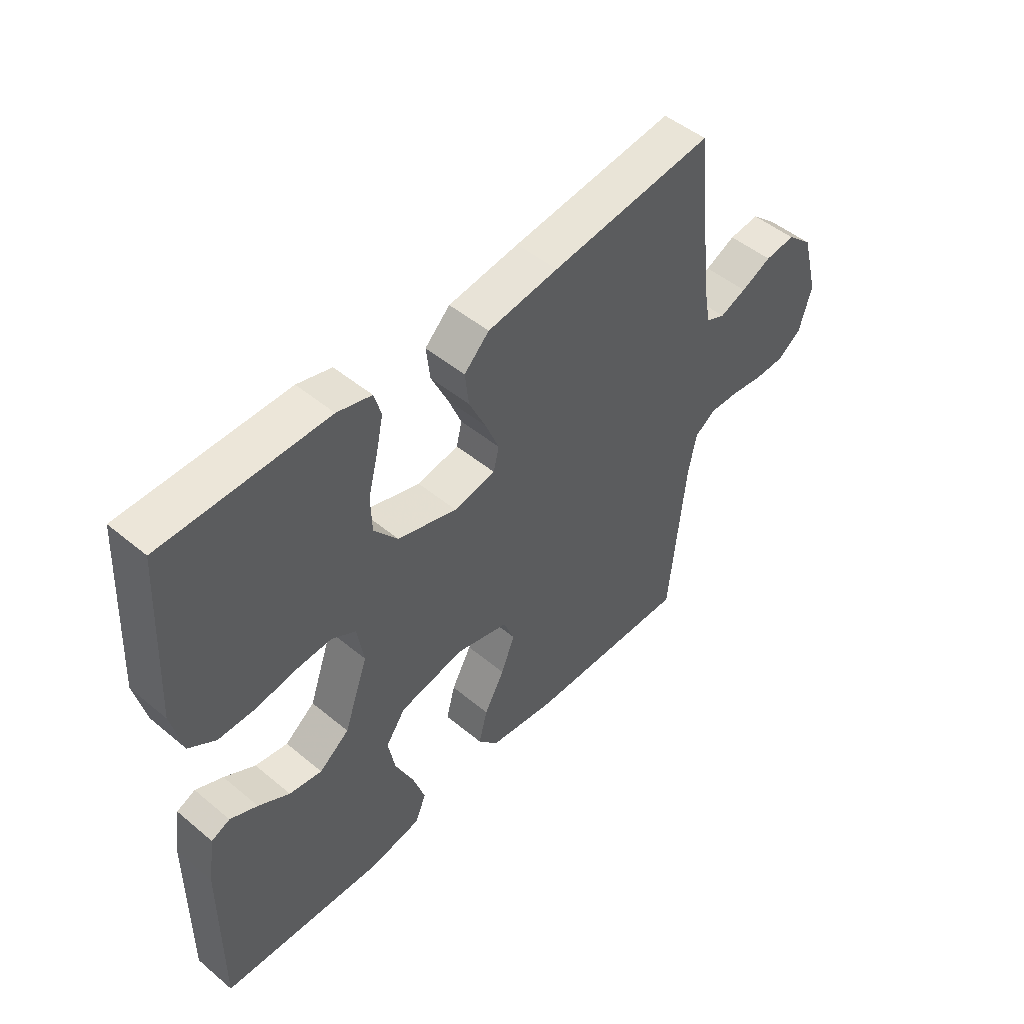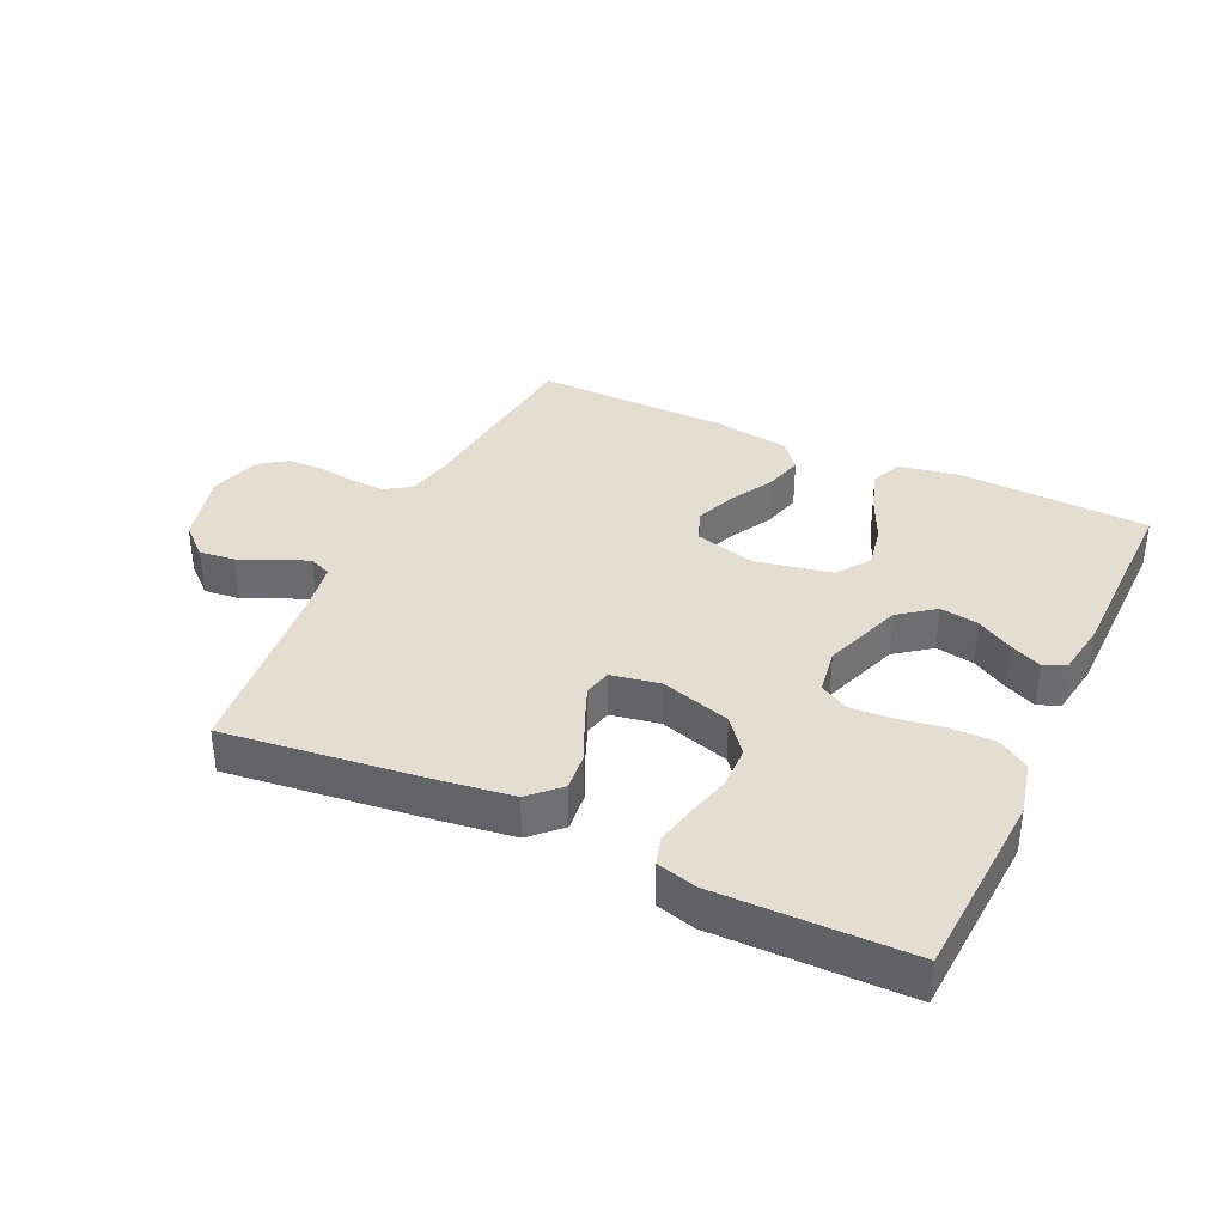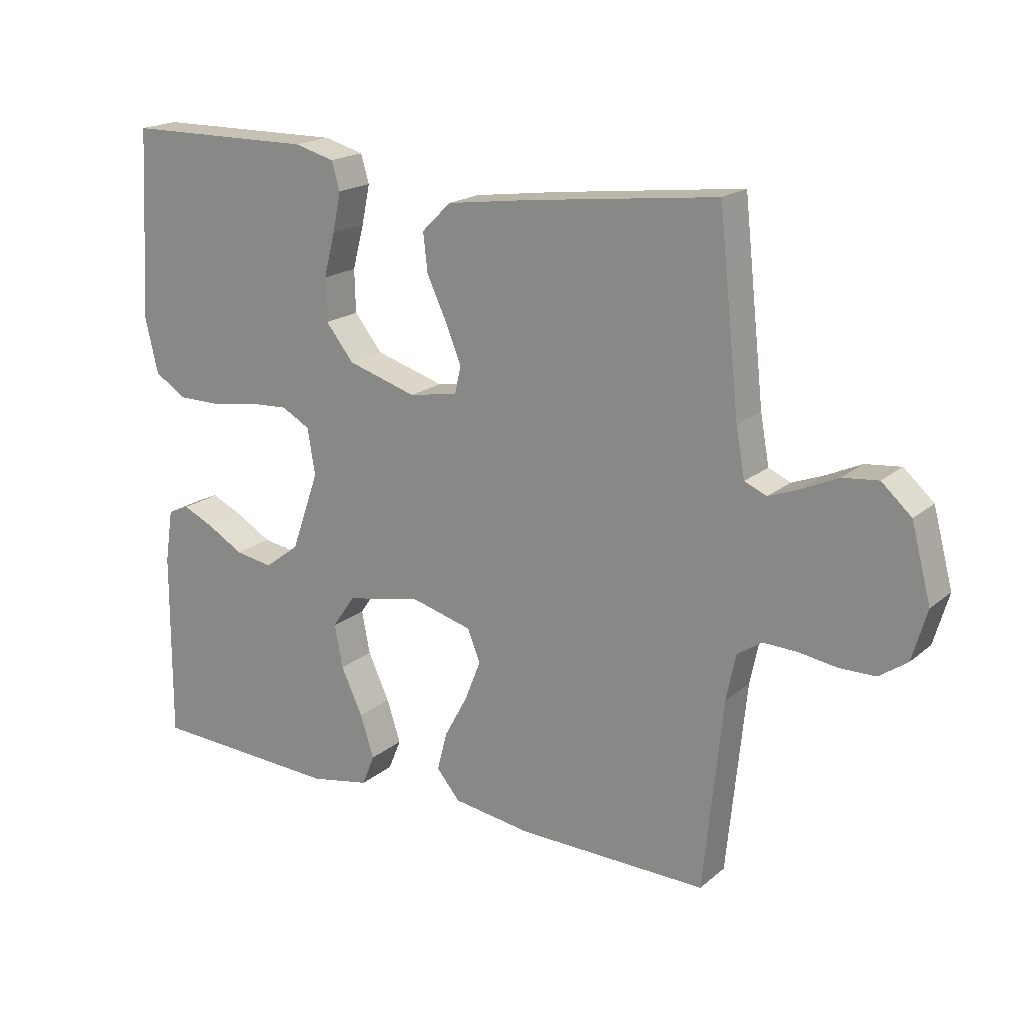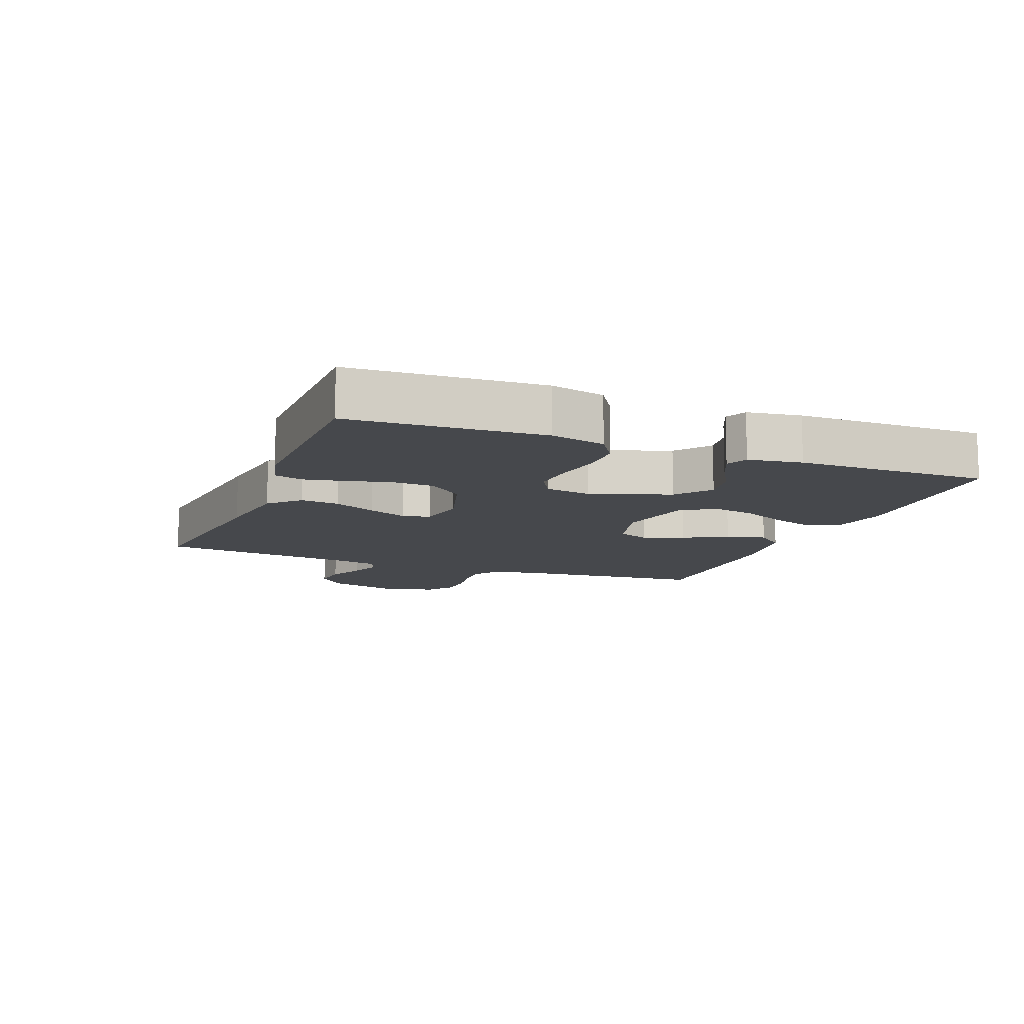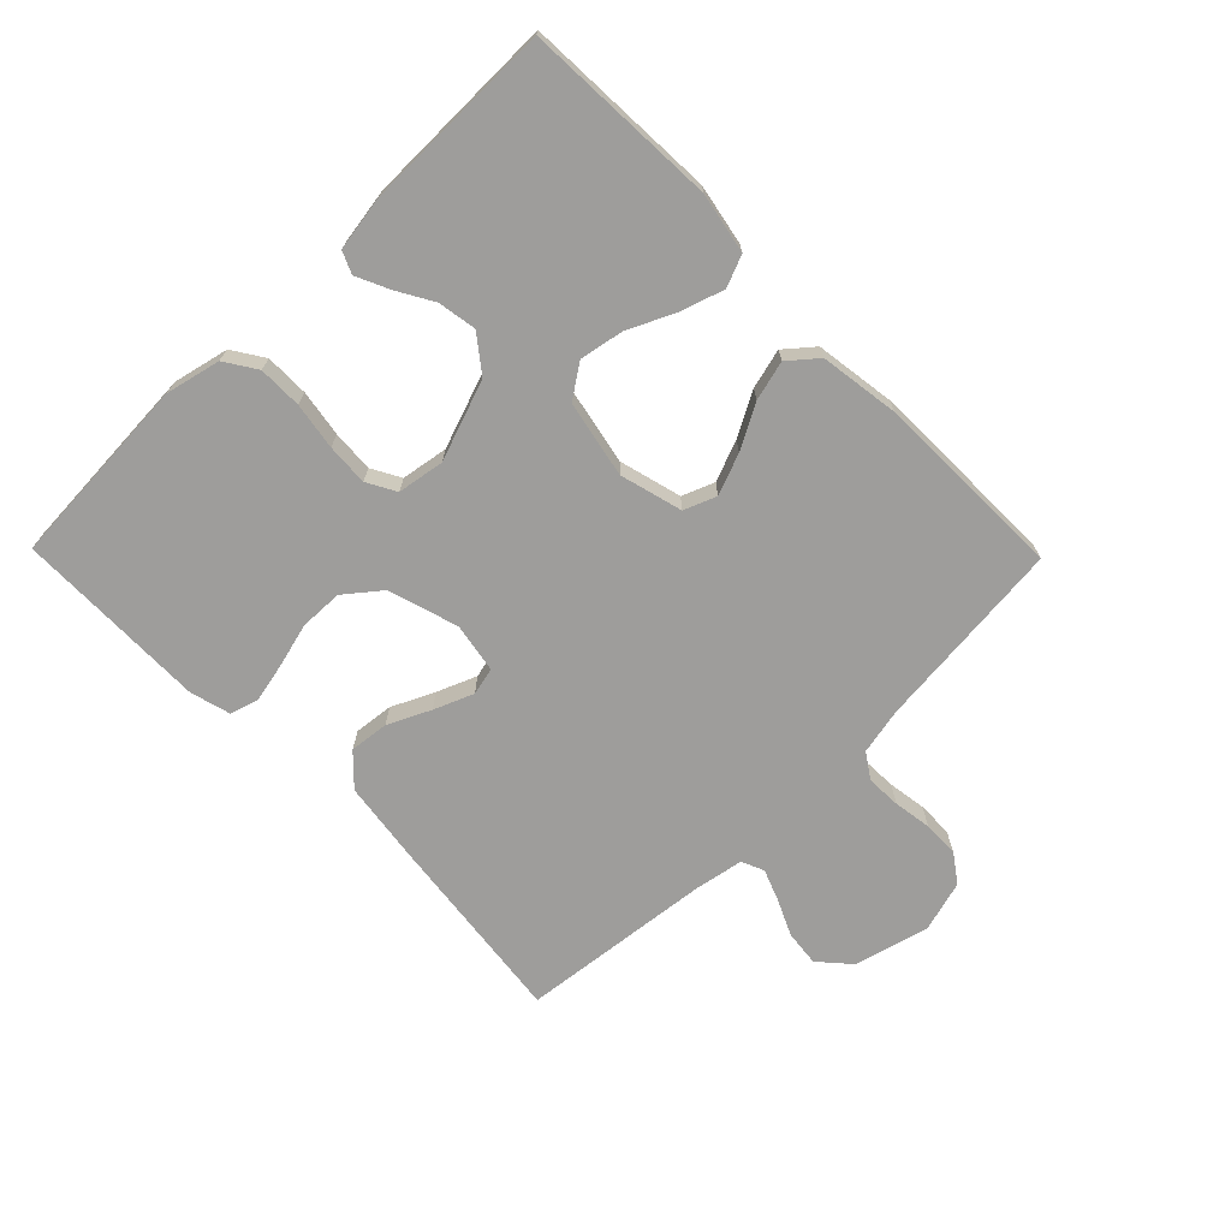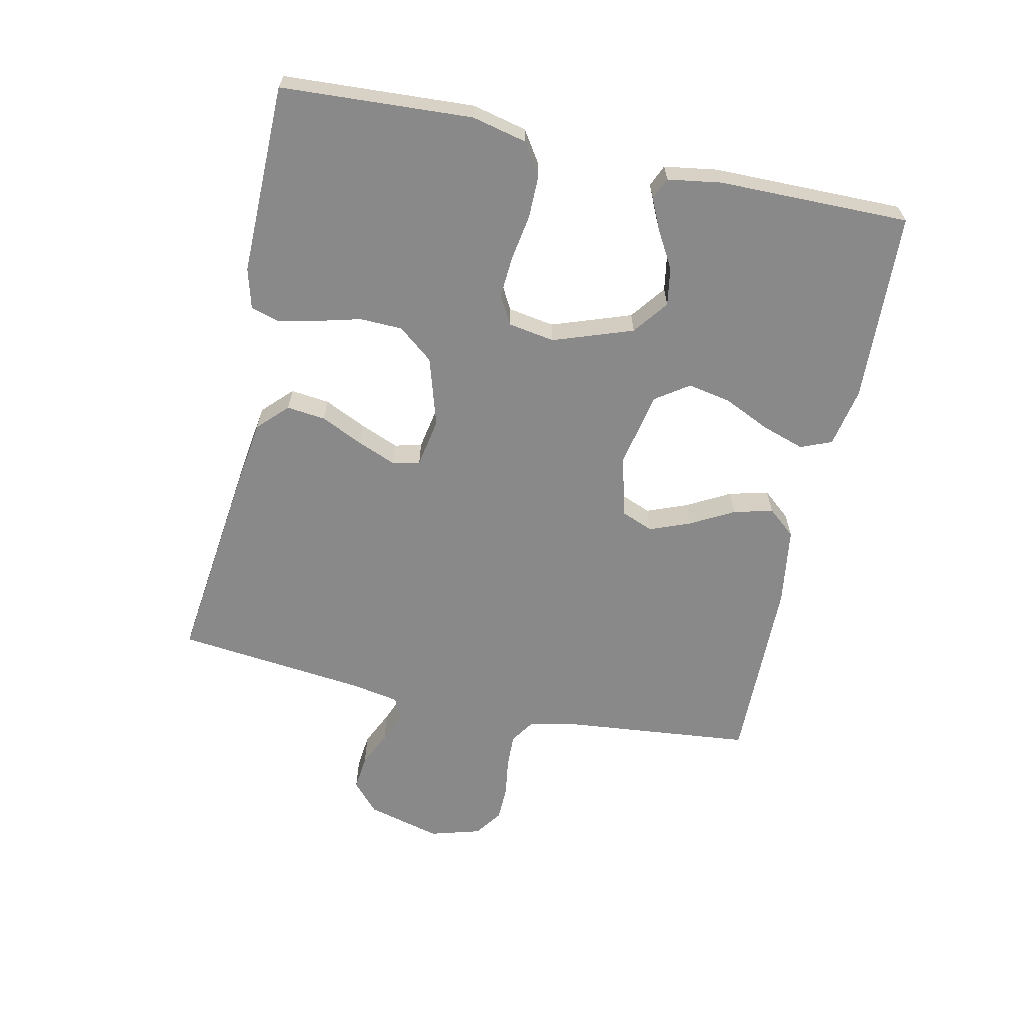
<metadata>
{"format":"obj","ext":"obj","renderer":"f3d","projection":"perspective","resolution":1024,"background":"white","views":[{"elev":49.1,"azim":132.6,"up":"+Z"},{"elev":36.3,"azim":25.1,"up":"+Y"},{"elev":18.9,"azim":-146.4,"up":"+Z"},{"elev":-11.4,"azim":68.5,"up":"+Y"},{"elev":-70.4,"azim":134.4,"up":"+Y"},{"elev":-63.2,"azim":77.8,"up":"+Y"}]}
</metadata>
<code>
v -0.5 0.07 0.5
v -0.2 0.07 0.464
v -0.07 0.07 0.446
v -0.024 0.07 0.401
v -0.031 0.07 0.34
v -0.062 0.07 0.274
v -0.087 0.07 0.213
v -0.077 0.07 0.17
v 0 0.07 0.156
v 0.109 0.07 0.189
v 0.153 0.07 0.244
v 0.155 0.07 0.311
v 0.137 0.07 0.38
v 0.124 0.07 0.442
v 0.137 0.07 0.486
v 0.2 0.07 0.503
v 0.5 0.07 0.5
v 0.517 0.07 0.2
v 0.497 0.07 0.114
v 0.448 0.07 0.082
v 0.38 0.07 0.082
v 0.307 0.07 0.094
v 0.242 0.07 0.098
v 0.197 0.07 0.073
v 0.185 0.07 0
v 0.229 0.07 -0.125
v 0.284 0.07 -0.167
v 0.344 0.07 -0.157
v 0.401 0.07 -0.124
v 0.451 0.07 -0.101
v 0.485 0.07 -0.116
v 0.498 0.07 -0.2
v 0.5 0.07 -0.5
v 0.2 0.07 -0.514
v 0.106 0.07 -0.496
v 0.086 0.07 -0.447
v 0.108 0.07 -0.38
v 0.142 0.07 -0.307
v 0.155 0.07 -0.239
v 0.119 0.07 -0.187
v 0 0.07 -0.163
v -0.097 0.07 -0.189
v -0.117 0.07 -0.239
v -0.092 0.07 -0.303
v -0.055 0.07 -0.371
v -0.039 0.07 -0.433
v -0.076 0.07 -0.477
v -0.2 0.07 -0.495
v -0.5 0.07 -0.5
v -0.53 0.07 -0.2
v -0.545 0.07 -0.127
v -0.584 0.07 -0.101
v -0.638 0.07 -0.103
v -0.698 0.07 -0.112
v -0.754 0.07 -0.111
v -0.798 0.07 -0.08
v -0.821 0.07 0
v -0.79 0.07 0.117
v -0.743 0.07 0.159
v -0.687 0.07 0.153
v -0.631 0.07 0.127
v -0.582 0.07 0.108
v -0.547 0.07 0.123
v -0.533 0.07 0.2
v -0.5 0 0.5
v -0.2 0 0.464
v -0.07 0 0.446
v -0.024 0 0.401
v -0.031 0 0.34
v -0.062 0 0.274
v -0.087 0 0.213
v -0.077 0 0.17
v 0 0 0.156
v 0.109 0 0.189
v 0.153 0 0.244
v 0.155 0 0.311
v 0.137 0 0.38
v 0.124 0 0.442
v 0.137 0 0.486
v 0.2 0 0.503
v 0.5 0 0.5
v 0.517 0 0.2
v 0.497 0 0.114
v 0.448 0 0.082
v 0.38 0 0.082
v 0.307 0 0.094
v 0.242 0 0.098
v 0.197 0 0.073
v 0.185 0 0
v 0.229 0 -0.125
v 0.284 0 -0.167
v 0.344 0 -0.157
v 0.401 0 -0.124
v 0.451 0 -0.101
v 0.485 0 -0.116
v 0.498 0 -0.2
v 0.5 0 -0.5
v 0.2 0 -0.514
v 0.106 0 -0.496
v 0.086 0 -0.447
v 0.108 0 -0.38
v 0.142 0 -0.307
v 0.155 0 -0.239
v 0.119 0 -0.187
v 0 0 -0.163
v -0.097 0 -0.189
v -0.117 0 -0.239
v -0.092 0 -0.303
v -0.055 0 -0.371
v -0.039 0 -0.433
v -0.076 0 -0.477
v -0.2 0 -0.495
v -0.5 0 -0.5
v -0.53 0 -0.2
v -0.545 0 -0.127
v -0.584 0 -0.101
v -0.638 0 -0.103
v -0.698 0 -0.112
v -0.754 0 -0.111
v -0.798 0 -0.08
v -0.821 0 0
v -0.79 0 0.117
v -0.743 0 0.159
v -0.687 0 0.153
v -0.631 0 0.127
v -0.582 0 0.108
v -0.547 0 0.123
v -0.533 0 0.2
f 58 59 60 61
f 58 61 62
f 57 58 62
f 56 57 62 63
f 53 54 55 56
f 52 53 56 63
f 47 48 49 50
f 47 50 51
f 44 45 46 47
f 43 44 47 51
f 42 43 51 52
f 35 36 37 38
f 35 38 39
f 34 35 39
f 33 34 39
f 32 33 39 40
f 28 29 30 31
f 28 31 32
f 27 28 32
f 19 20 21 22
f 19 22 23
f 18 19 23
f 17 18 23
f 16 17 23 24
f 12 13 14 15
f 12 15 16 24
f 3 4 5 6
f 3 6 7
f 64 1 2 3
f 64 3 7
f 63 64 7 8
f 41 42 52 63
f 41 63 8 9
f 27 32 40 41
f 26 27 41
f 25 26 41 9
f 11 12 24 25
f 10 11 25
f 9 10 25
f 125 124 123 122
f 126 125 122
f 126 122 121
f 127 126 121 120
f 120 119 118 117
f 127 120 117 116
f 114 113 112 111
f 115 114 111
f 111 110 109 108
f 115 111 108 107
f 116 115 107 106
f 102 101 100 99
f 103 102 99
f 103 99 98
f 103 98 97
f 104 103 97 96
f 95 94 93 92
f 96 95 92
f 96 92 91
f 86 85 84 83
f 87 86 83
f 87 83 82
f 87 82 81
f 88 87 81 80
f 79 78 77 76
f 88 80 79 76
f 70 69 68 67
f 71 70 67
f 67 66 65 128
f 71 67 128
f 72 71 128 127
f 127 116 106 105
f 73 72 127 105
f 105 104 96 91
f 105 91 90
f 73 105 90 89
f 89 88 76 75
f 89 75 74
f 89 74 73
f 1 65 66 2
f 2 66 67 3
f 3 67 68 4
f 4 68 69 5
f 5 69 70 6
f 6 70 71 7
f 7 71 72 8
f 8 72 73 9
f 9 73 74 10
f 10 74 75 11
f 11 75 76 12
f 12 76 77 13
f 13 77 78 14
f 14 78 79 15
f 15 79 80 16
f 16 80 81 17
f 17 81 82 18
f 18 82 83 19
f 19 83 84 20
f 20 84 85 21
f 21 85 86 22
f 22 86 87 23
f 23 87 88 24
f 24 88 89 25
f 25 89 90 26
f 26 90 91 27
f 27 91 92 28
f 28 92 93 29
f 29 93 94 30
f 30 94 95 31
f 31 95 96 32
f 32 96 97 33
f 33 97 98 34
f 34 98 99 35
f 35 99 100 36
f 36 100 101 37
f 37 101 102 38
f 38 102 103 39
f 39 103 104 40
f 40 104 105 41
f 41 105 106 42
f 42 106 107 43
f 43 107 108 44
f 44 108 109 45
f 45 109 110 46
f 46 110 111 47
f 47 111 112 48
f 48 112 113 49
f 49 113 114 50
f 50 114 115 51
f 51 115 116 52
f 52 116 117 53
f 53 117 118 54
f 54 118 119 55
f 55 119 120 56
f 56 120 121 57
f 57 121 122 58
f 58 122 123 59
f 59 123 124 60
f 60 124 125 61
f 61 125 126 62
f 62 126 127 63
f 63 127 128 64
f 64 128 65 1

</code>
